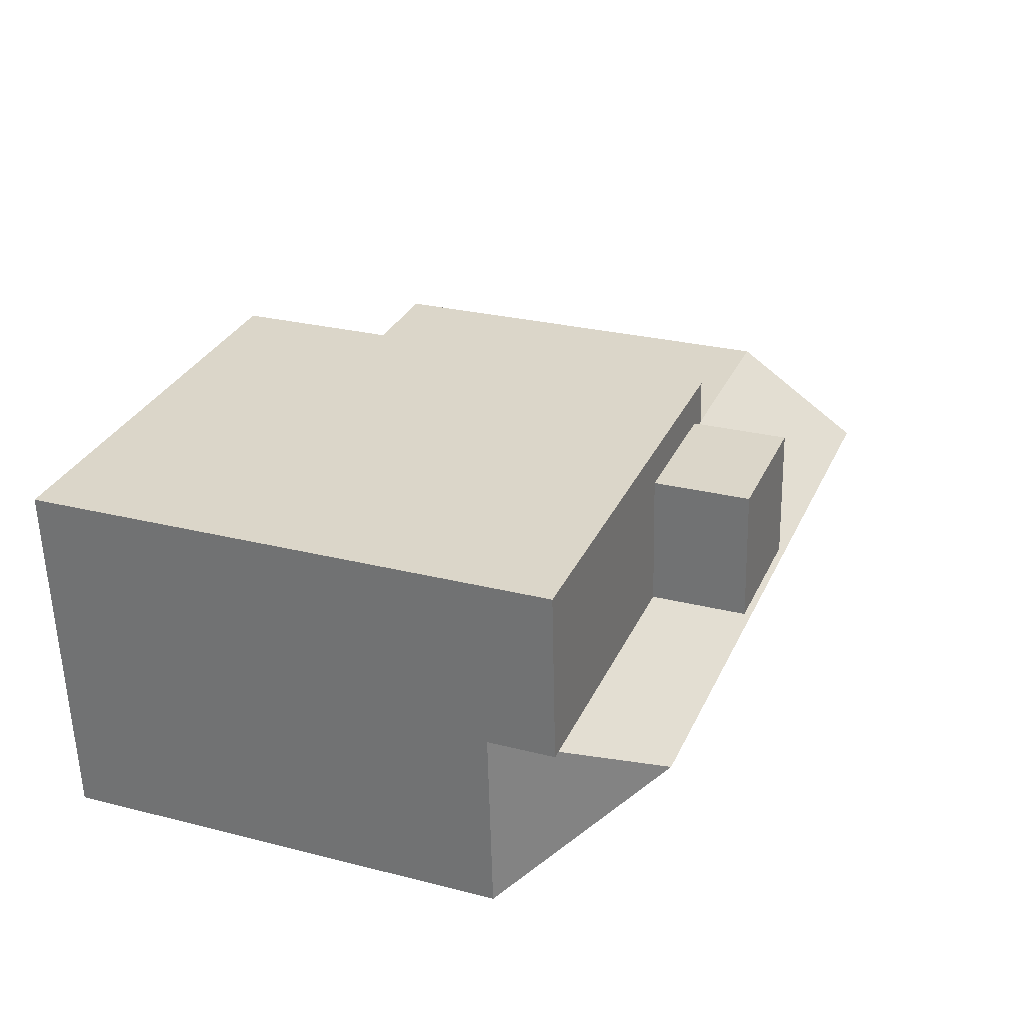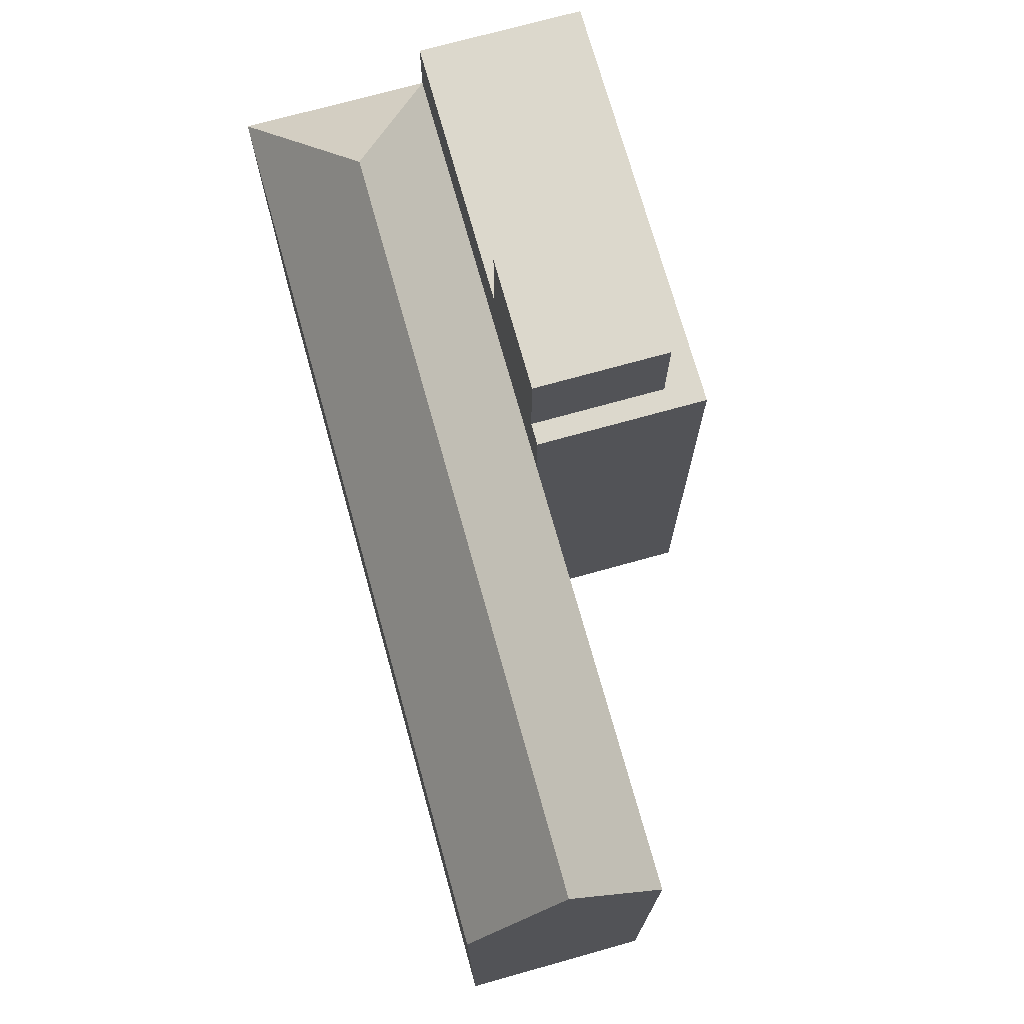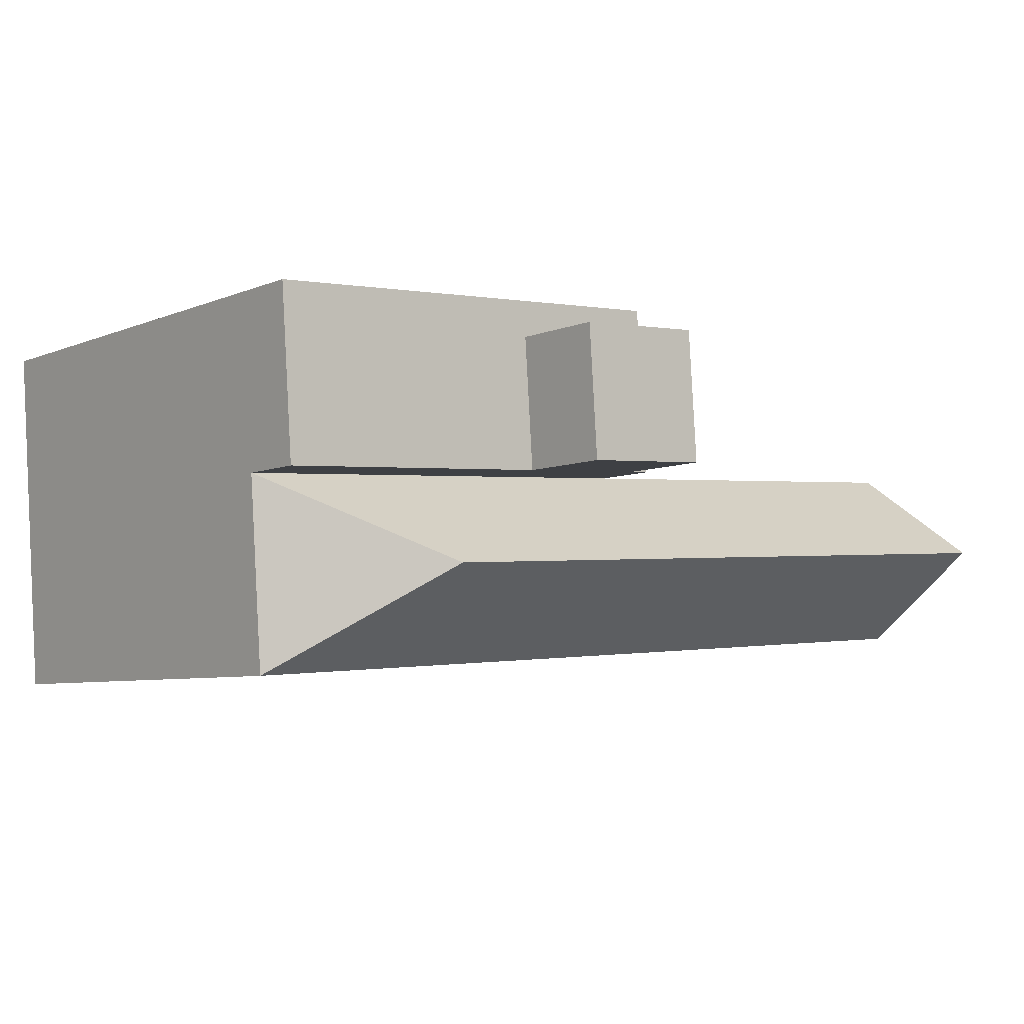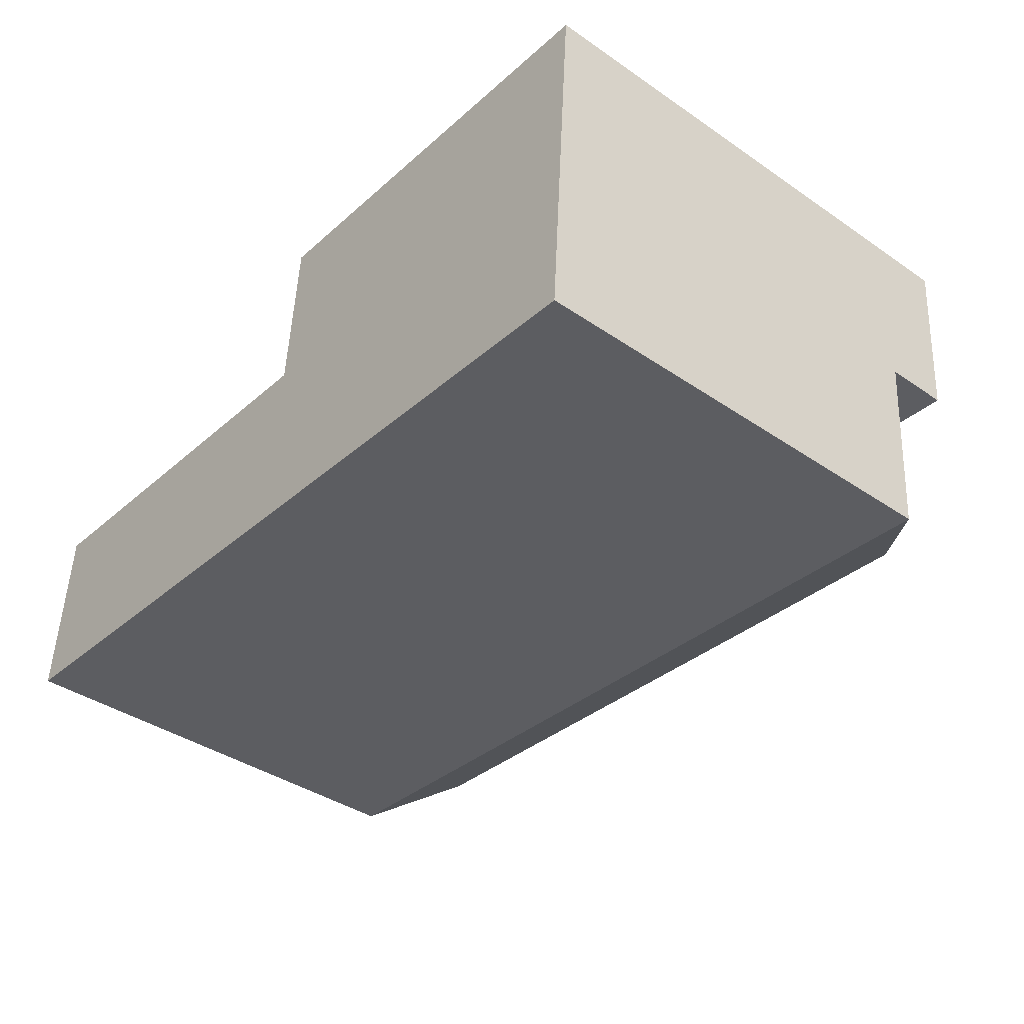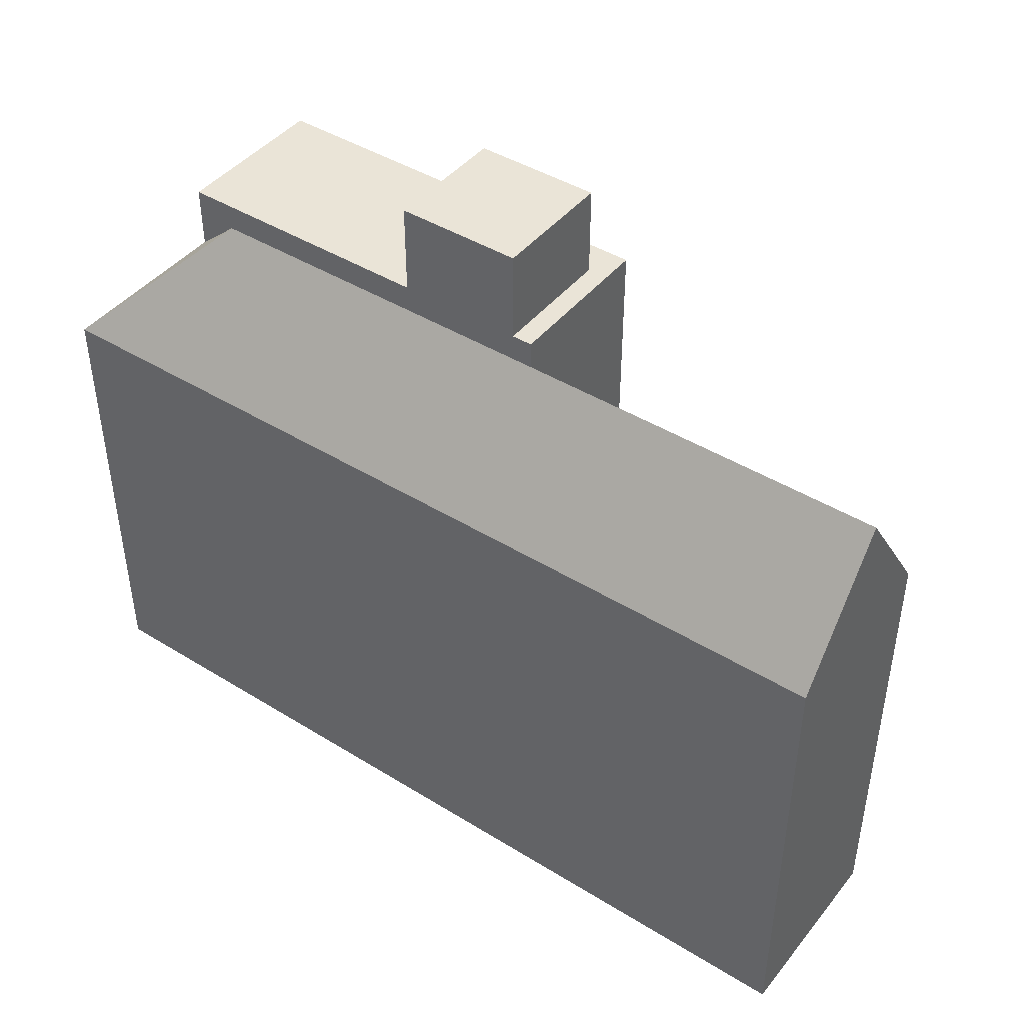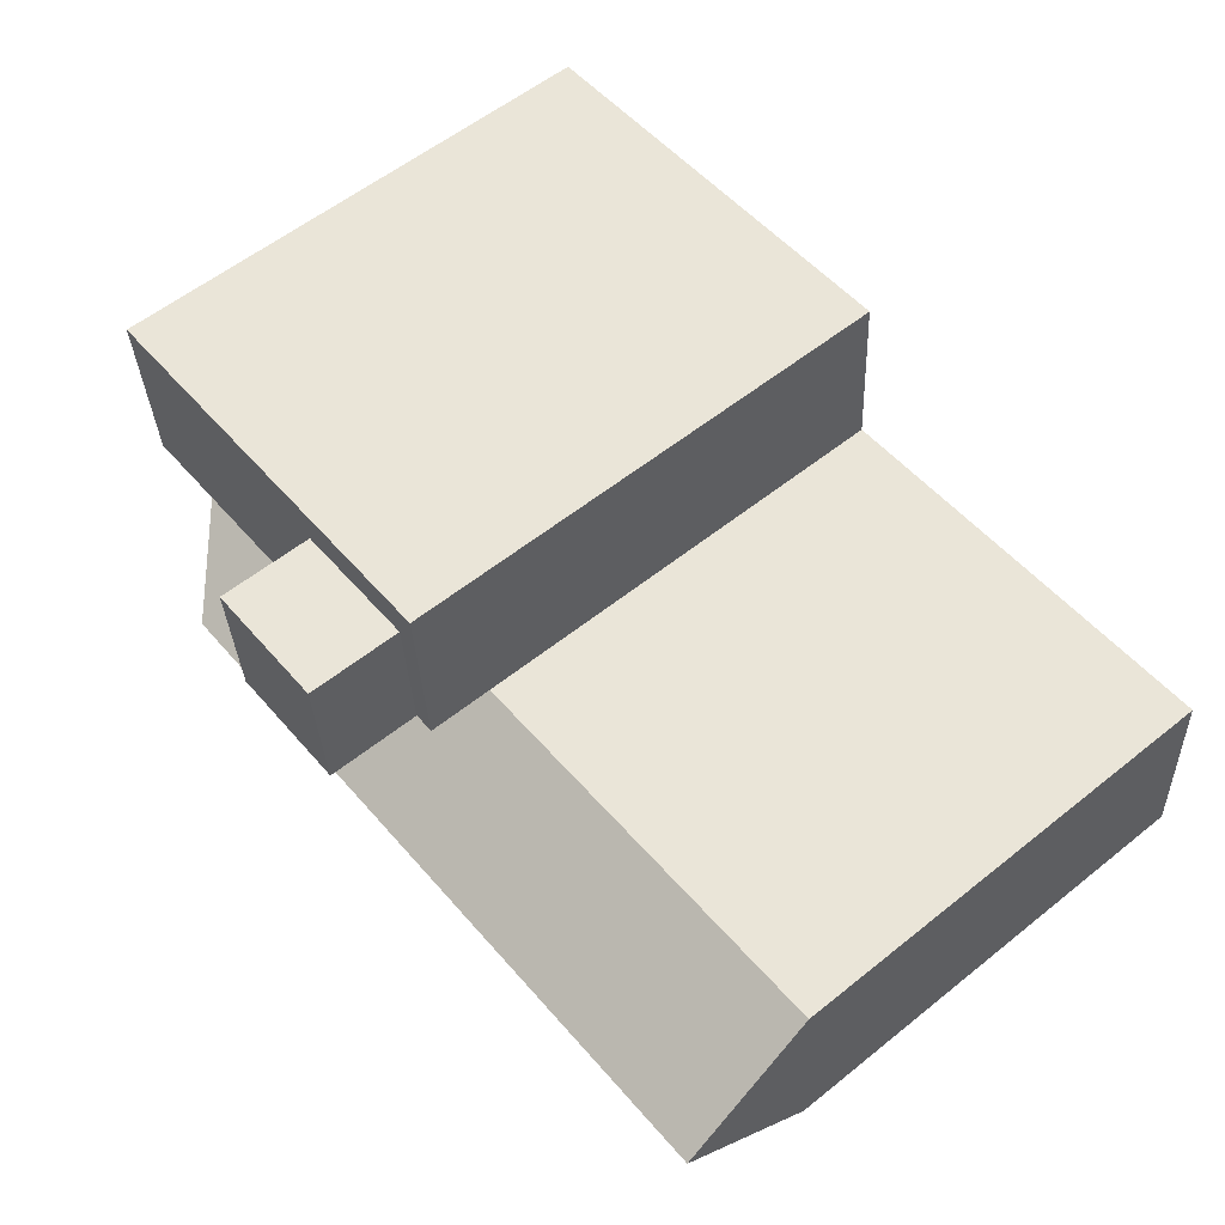
<metadata>
{"format":"obj","ext":"obj","renderer":"f3d","projection":"perspective","resolution":1024,"background":"white","views":[{"elev":26.7,"azim":111.7,"up":"+Z"},{"elev":72.7,"azim":-101.7,"up":"+Y"},{"elev":-6.2,"azim":140.6,"up":"+Z"},{"elev":-39.3,"azim":49.6,"up":"+Z"},{"elev":43.9,"azim":-140.2,"up":"+Y"},{"elev":58.0,"azim":-129.6,"up":"+Z"}]}
</metadata>
<code>
v  39.6 23.67 5.791
v  27.23 23.67 12.64
v  40.12 23.67 13.41
v  26.82 23.67 6.656
v  21.35 23.67 14.68
v  19.86 23.67 7.127
v  20.38 23.67 14.75
v  21.24 23.67 13.05
v  27.34 23.67 14.28
v  20.84 23.67 7.061
v  0.2859 26.7 4.216
v  39.03 20.67 -2.642
v  0.0004412 20.67 -0.0006534
v  33.1 26.7 1.995
v  0.5711 20.67 8.433
v  19.86 20.67 7.127
v  20.84 20.67 7.061
v  39.6 20.67 5.792
v  26.82 28 6.657
v  21.24 28 13.05
v  27.23 28 12.64
v  20.84 28 7.062
v  39.6 -3.547e-16 5.792
v  40.12 9.773 13.41
v  40.12 -8.213e-16 13.41
v  39.03 1.617e-16 -2.641
v  27.34 -8.742e-16 14.28
v  21.35 -8.99e-16 14.68
v  20.38 -9.031e-16 14.75
v  19.86 -4.365e-16 7.128
v  0 0 0
v  0.5707 -5.164e-16 8.433
g defaultobject
f 1 2 3
f 2 1 4
f 5 6 7
f 6 5 8
f 8 5 9
f 8 9 3
f 8 3 2
f 6 8 10
f 11 12 13
f 12 11 14
f 15 14 11
f 14 15 16
f 14 16 17
f 14 17 18
f 12 14 18
f 19 20 21
f 20 19 22
f 18 4 1
f 4 18 17
f 4 17 10
f 4 10 22
f 10 17 6
f 6 17 16
f 22 19 4
f 23 24 25
f 24 23 26
f 24 26 3
f 3 26 18
f 18 26 12
f 1 3 18
f 24 27 25
f 27 24 28
f 28 24 3
f 28 3 29
f 29 3 5
f 29 5 7
f 5 3 9
f 29 16 30
f 16 29 7
f 16 7 6
f 13 15 11
f 15 13 31
f 15 31 32
f 13 26 31
f 26 13 12
f 2 20 8
f 20 2 21
f 8 22 10
f 22 8 20
f 4 21 2
f 21 4 19
f 30 15 32
f 15 30 16
f 27 23 25
f 23 27 26
f 26 27 30
f 26 30 31
f 30 27 28
f 30 28 29
f 31 30 32

</code>
